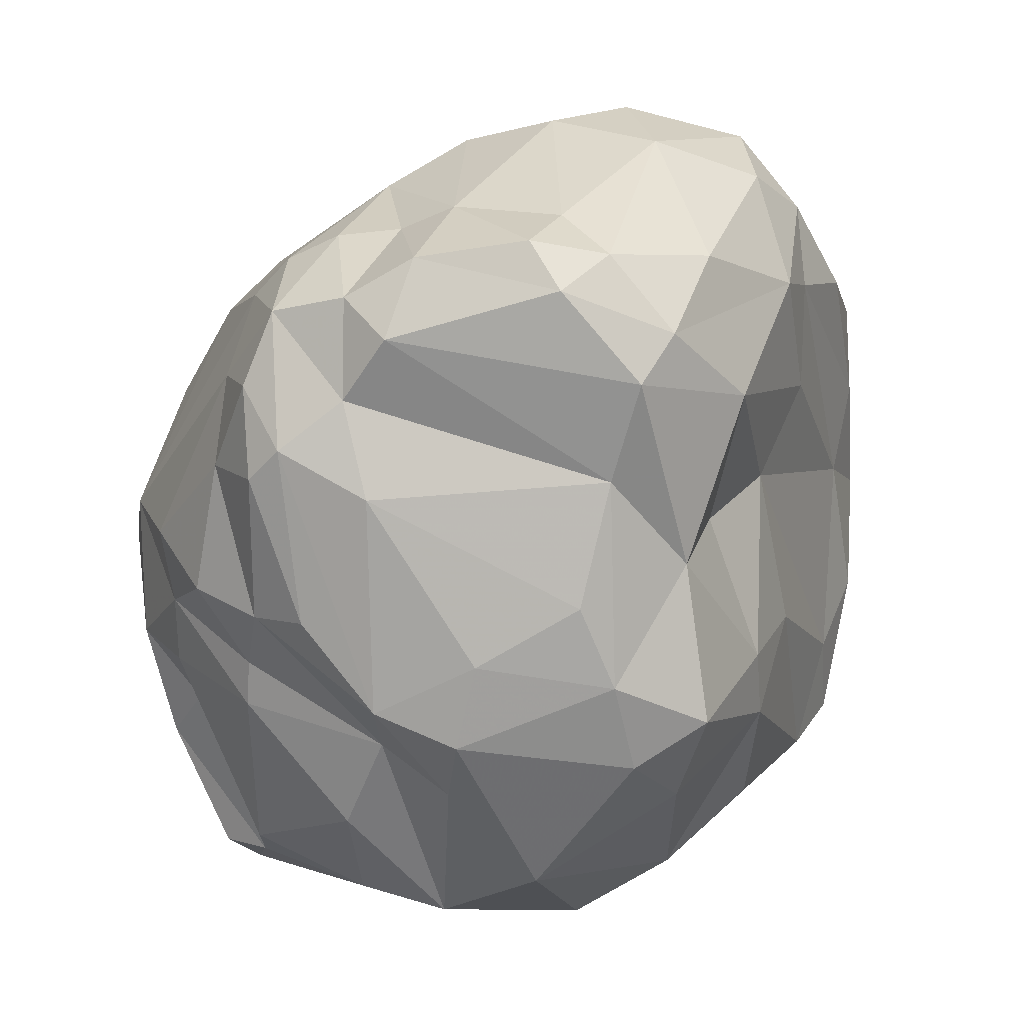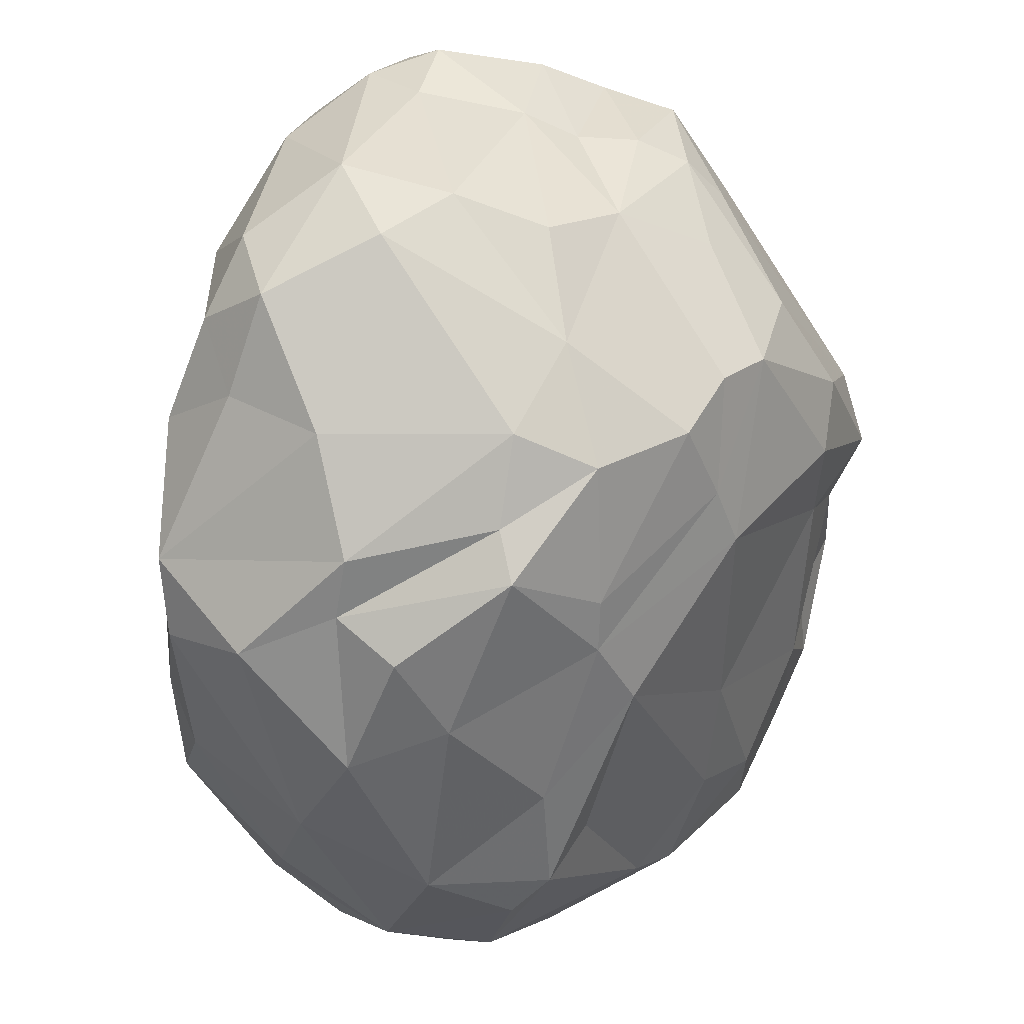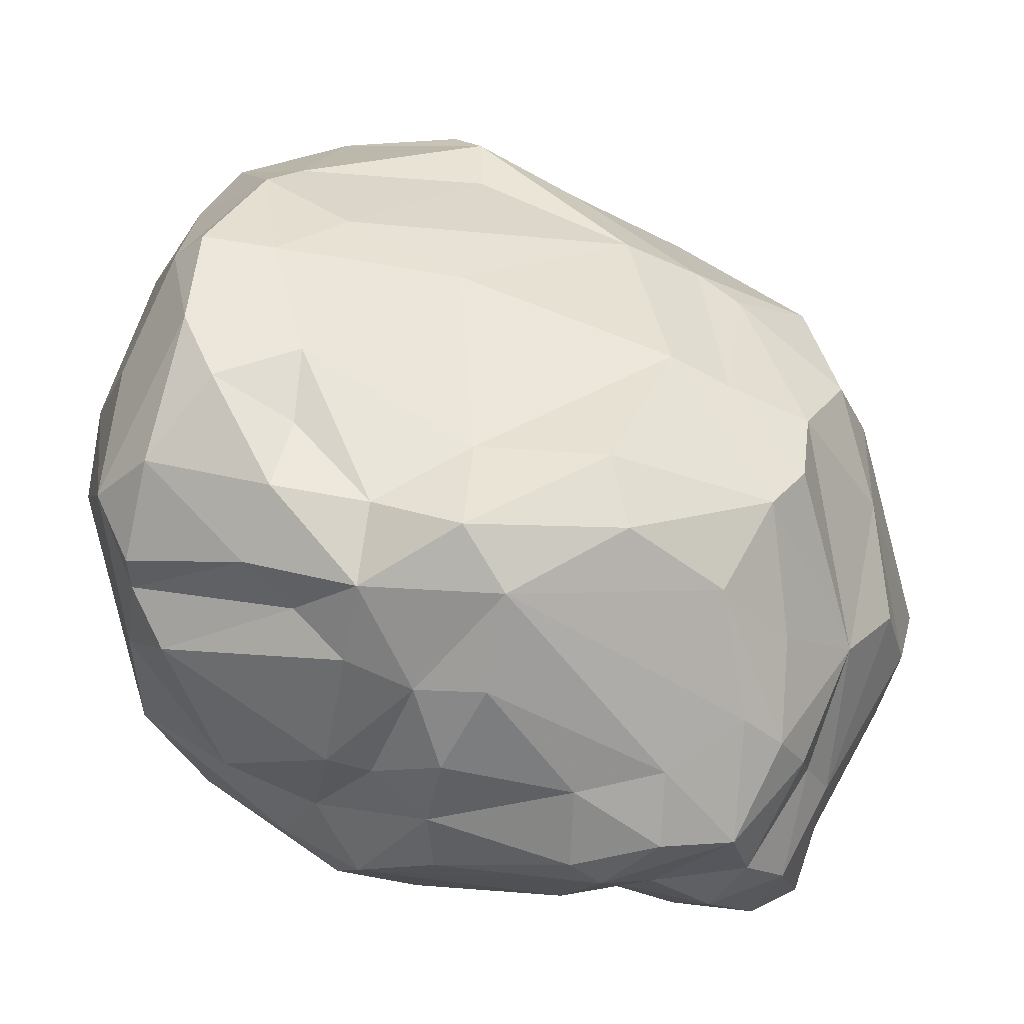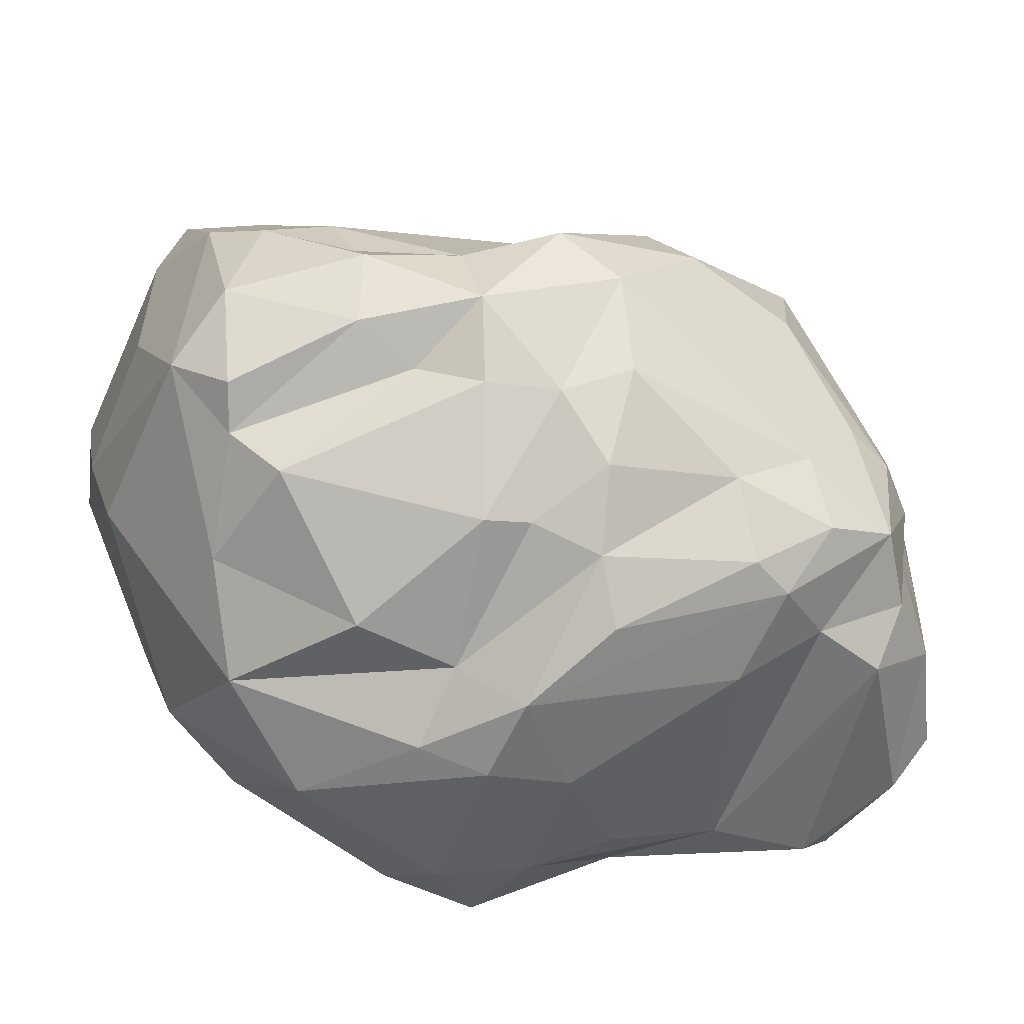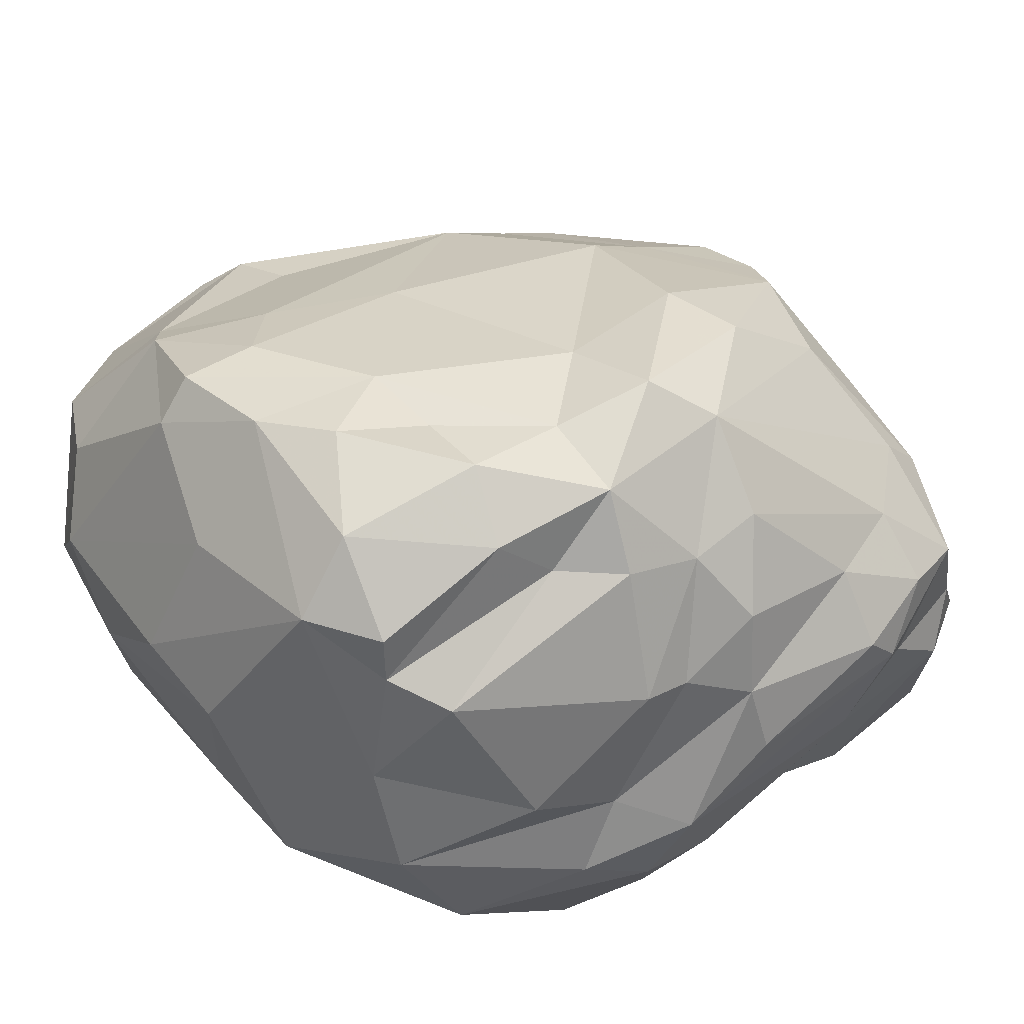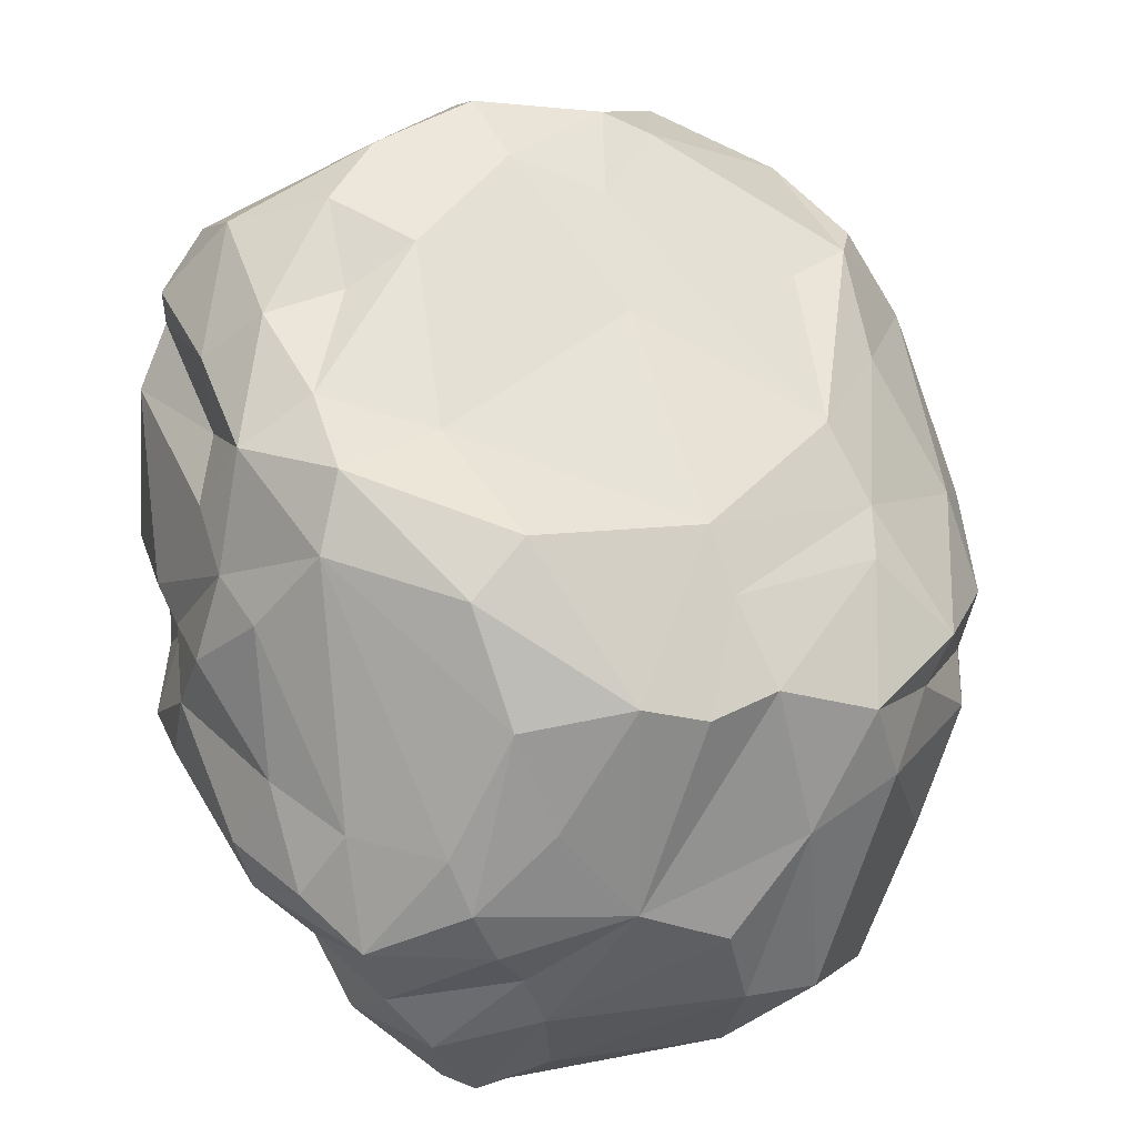
<metadata>
{"format":"obj","ext":"obj","renderer":"f3d","projection":"perspective","resolution":1024,"background":"white","views":[{"elev":15.2,"azim":-62.1,"up":"+Z"},{"elev":57.5,"azim":108.0,"up":"+Z"},{"elev":59.3,"azim":-80.8,"up":"+Y"},{"elev":16.3,"azim":-104.8,"up":"+Y"},{"elev":43.8,"azim":-128.1,"up":"+Y"},{"elev":59.7,"azim":-30.2,"up":"+Y"}]}
</metadata>
<code>
o Rock3
v 0.1669 -0.08983 -0.3559
v 0.3548 -0.1213 -0.2534
v 0.1981 -0.2494 -0.2016
v -0.2301 -0.2651 0.07813
v -0.2456 -0.2966 -0.07222
v -0.1095 -0.2918 -0.04482
v -0.3107 -0.2287 -0.02919
v -0.2851 -0.2384 -0.1164
v 0.1108 -0.2523 -0.2167
v -0.04882 -0.2559 -0.2163
v -0.1023 -0.1925 -0.2898
v -0.2871 -0.1332 -0.2538
v -0.229 -0.2582 -0.1585
v -0.2983 -0.2164 0.1684
v -0.3883 0.0197 0.2396
v -0.4054 -0.01474 0.151
v -0.1282 -0.1001 -0.3561
v -0.3862 -0.0253 0.3011
v -0.3408 -0.03111 0.3719
v -0.3645 0.03125 0.3327
v -0.2724 -0.01956 -0.3143
v -0.3447 0.05016 -0.2042
v -0.2451 0.09419 -0.3222
v -0.2955 0.19 -0.2647
v -0.2464 0.2163 -0.3029
v -0.1791 0.2693 -0.3468
v -0.3761 0.1751 0.1563
v -0.3437 0.1804 0.2394
v -0.3337 0.2757 0.06542
v -0.3812 0.1983 0.02823
v -0.2212 0.3867 0.02512
v -0.1192 0.3577 0.01775
v -0.1991 0.3649 -0.0666
v -0.2764 0.3405 -0.0657
v -0.267 0.3489 0.07276
v 0.05156 0.3016 0.1879
v -0.1083 0.3589 0.1481
v -0.08882 0.2826 0.3066
v -0.3341 0.2598 -0.00475
v -0.3283 -0.2002 0.05036
v 0.006249 -0.2302 0.419
v 0.08816 -0.1772 0.4479
v -0.07802 -0.1557 0.4591
v -0.2416 -0.01927 0.4058
v -0.06661 -0.03577 0.4719
v -0.07395 0.05913 0.4478
v 0.008659 -0.08276 0.481
v 0.02909 0.1099 0.4151
v 0.1858 -0.08863 0.3877
v -0.2445 0.2652 -0.3026
v 0.3244 -0.209 0.1707
v 0.3049 -0.2331 0.03529
v 0.3475 -0.1929 -0.009459
v 0.417 -0.04554 0.02464
v 0.3502 -0.1203 0.2234
v 0.2471 0.1257 0.3168
v 0.3065 -0.03211 0.2691
v 0.3321 0.03521 0.2531
v 0.2751 -0.03161 0.3233
v 0.2047 0.09979 0.3384
v 0.1347 0.09103 0.3977
v 0.1267 0.1726 0.3652
v 0.4183 0.09073 -0.03021
v 0.411 0.03537 -0.2079
v 0.3922 0.002825 0.1333
v 0.3987 -0.08593 -0.1241
v -0.08722 0.09954 -0.4045
v 0.2494 -0.2551 -0.06845
v 0.3339 -0.2192 -0.1024
v 0.3433 0.09242 0.1711
v 0.2431 -0.2507 0.1565
v 0.2079 -0.2482 0.07195
v 0.2797 -0.2308 0.2355
v -0.171 -0.296 0.2346
v -0.2999 -0.2471 0.2647
v 0.1035 0.3163 -0.03422
v -0.3532 0.003469 -0.112
v -0.4082 -0.02084 -0.05824
v -0.4011 0.1172 0.01605
v -0.2572 0.3201 -0.1803
v -0.3183 0.2685 -0.07383
v -0.3689 0.1503 -0.08834
v -0.3716 0.1453 -0.0434
v -0.2747 0.2746 -0.131
v -0.1782 0.3475 0.1757
v -0.3559 -0.07263 -0.1495
v -0.04429 0.3718 -0.1627
v -0.1208 0.3598 -0.1557
v -0.1994 0.3706 -0.1617
v -0.42 0.05117 0.0245
v -0.2799 0.1875 0.3083
v -0.3825 -0.09646 -0.08922
v 0.03811 0.2389 0.3321
v 0.04273 0.2753 0.2486
v -0.03439 0.2551 0.3344
v -0.1455 0.1105 0.4062
v 0.05001 -0.2683 0.3046
v -0.03595 -0.2855 0.3212
v 0.02884 -0.2756 0.2041
v 0.1527 -0.2648 0.2911
v -0.4213 0.1058 0.1603
v -0.2488 0.03589 0.3813
v -0.2794 0.1472 0.348
v -0.1886 0.1974 0.3388
v -0.2702 0.09466 0.3736
v -0.4214 0.07215 0.192
v -0.3968 0.1257 0.2445
v 0.1997 0.2011 0.2459
v -0.3777 -0.1148 -0.006504
v 0.1568 -0.1914 0.3656
v 0.1666 -0.2587 -0.1189
v -0.3723 0.1065 0.3146
v 0.0854 -0.2437 0.3787
v -0.1914 0.2783 0.271
v -0.09193 0.3791 -0.2404
v -0.1682 -0.2554 0.3657
v 0.3853 0.145 -0.2157
v 0.3924 0.1725 -0.09272
v -0.3252 -0.1765 0.3499
v -0.2573 -0.2606 0.3065
v -0.2685 -0.1984 0.3772
v 0.3729 -0.03813 -0.289
v -0.2362 -0.1322 0.4048
v -0.173 0.3378 -0.292
v 0.08246 0.3541 -0.2182
v 0.3684 0.08922 -0.2859
v 0.2731 0.02248 -0.3616
v 0.1514 0.3199 -0.1582
v 0.1316 -0.1865 -0.2893
v 0.015 -0.1506 -0.3202
v 0.1004 0.05859 -0.406
v -0.02594 -0.07541 -0.3658
v 0.2443 0.2725 -0.2297
v 0.2956 0.2234 -0.04652
v 0.2322 0.1857 -0.3477
v 0.2965 0.187 -0.3145
v 0.2059 0.3002 -0.2569
v 0.3618 0.2043 -0.05841
v -0.3098 -0.1361 0.3913
v 0.3248 0.1849 0.05082
v 0.2222 0.2467 0.1221
v -0.02225 0.367 -0.2844
v 0.08568 0.3524 -0.2925
v -0.04972 -0.2652 0.1248
v -0.1479 -0.2525 0.1014
v 0.2246 0.2074 0.199
v 0.08444 0.3126 -0.3255
v 0.1862 0.117 -0.3932
v -0.008249 -0.2812 -0.03408
v -0.09145 -0.2887 -0.1116
v 0.003815 0.1249 -0.4101
v -0.02614 0.2559 -0.361
f 1 2 3
f 4 5 6
f 7 8 5
f 9 10 11
f 8 12 13
f 14 15 16
f 11 13 12
f 12 17 11
f 18 19 20
f 21 22 23
f 24 23 22
f 25 23 24
f 23 25 26
f 27 28 29
f 30 27 29
f 31 32 33
f 31 34 35
f 36 37 38
f 39 35 34
f 15 14 18
f 14 40 7
f 7 4 14
f 41 42 43
f 44 45 46
f 43 47 45
f 48 45 47
f 46 45 48
f 47 42 49
f 26 25 50
f 51 52 53
f 51 54 55
f 56 57 58
f 59 60 61
f 60 56 62
f 59 57 60
f 63 54 64
f 54 63 65
f 53 66 54
f 21 67 17
f 68 69 52
f 52 69 53
f 69 66 53
f 2 66 69
f 66 64 54
f 64 66 2
f 58 70 56
f 70 65 63
f 65 70 58
f 52 71 72
f 57 59 55
f 51 55 73
f 52 51 71
f 51 73 71
f 59 73 55
f 65 55 54
f 57 55 65
f 74 75 4
f 49 61 47
f 76 32 36
f 77 78 79
f 60 62 61
f 8 13 5
f 50 25 80
f 29 35 39
f 34 81 39
f 39 82 83
f 84 81 34
f 81 84 24
f 82 81 24
f 31 33 34
f 85 31 35
f 77 21 86
f 33 87 88
f 84 34 80
f 89 33 88
f 90 79 78
f 21 77 22
f 80 25 84
f 37 85 38
f 39 81 82
f 32 76 87
f 12 21 17
f 43 42 47
f 29 39 30
f 84 25 24
f 83 79 30
f 34 89 80
f 28 91 35
f 86 92 78
f 12 86 21
f 37 36 32
f 57 56 60
f 93 94 95
f 96 93 95
f 97 98 99
f 65 58 57
f 71 73 100
f 49 73 59
f 27 79 101
f 19 102 20
f 95 94 38
f 101 79 90
f 16 40 14
f 103 96 104
f 105 96 103
f 44 96 102
f 96 44 46
f 96 46 48
f 106 16 15
f 38 104 96
f 35 29 28
f 95 38 96
f 48 93 96
f 62 48 61
f 28 27 107
f 108 93 62
f 108 62 56
f 72 68 52
f 78 109 16
f 71 97 72
f 49 110 73
f 42 110 49
f 47 61 48
f 78 77 86
f 97 71 100
f 111 68 72
f 68 111 3
f 68 3 69
f 106 112 107
f 78 16 106
f 113 100 110
f 113 97 100
f 49 59 61
f 113 98 97
f 105 102 96
f 14 75 18
f 101 106 107
f 105 20 102
f 20 112 15
f 15 18 20
f 62 93 48
f 104 114 103
f 115 88 87
f 89 34 33
f 41 116 98
f 85 35 114
f 37 32 31
f 7 109 92
f 90 106 101
f 64 117 118
f 112 28 107
f 112 105 103
f 44 102 19
f 119 120 121
f 121 120 116
f 2 122 64
f 121 43 123
f 43 121 116
f 45 123 43
f 115 124 89
f 41 43 116
f 113 110 42
f 87 76 125
f 113 42 41
f 98 113 41
f 122 126 64
f 20 105 112
f 14 4 75
f 122 2 127
f 2 1 127
f 7 5 4
f 125 76 128
f 1 129 130
f 2 69 3
f 45 44 123
f 116 120 98
f 101 107 27
f 131 1 132
f 40 16 109
f 30 79 27
f 64 126 117
f 99 98 74
f 133 128 134
f 127 135 136
f 77 83 82
f 127 136 126
f 83 77 79
f 133 137 128
f 85 37 31
f 122 127 126
f 138 133 134
f 112 103 91
f 139 119 121
f 91 28 112
f 82 22 77
f 86 12 92
f 114 91 103
f 1 131 127
f 15 112 106
f 91 114 35
f 30 39 83
f 140 63 138
f 53 54 51
f 109 78 92
f 33 32 87
f 75 120 119
f 124 80 89
f 138 141 140
f 78 106 90
f 26 124 142
f 87 143 142
f 109 7 40
f 3 111 9
f 82 24 22
f 63 118 138
f 115 87 142
f 144 111 72
f 145 4 6
f 63 64 118
f 141 146 140
f 125 137 143
f 88 115 89
f 138 134 141
f 143 147 142
f 128 137 125
f 124 26 50
f 135 137 136
f 131 148 127
f 8 92 12
f 135 127 148
f 133 136 137
f 92 8 7
f 149 111 144
f 145 74 4
f 9 111 149
f 99 74 144
f 150 10 9
f 74 120 75
f 130 129 9
f 129 1 3
f 9 149 150
f 6 149 144
f 149 6 150
f 9 129 3
f 144 74 145
f 120 74 98
f 150 5 13
f 6 144 145
f 150 6 5
f 11 150 13
f 11 10 150
f 130 9 11
f 130 17 132
f 151 131 67
f 17 67 132
f 23 67 21
f 11 17 130
f 132 1 130
f 67 131 132
f 63 140 70
f 148 152 147
f 108 146 94
f 115 142 124
f 72 99 144
f 152 26 142
f 38 94 36
f 93 108 94
f 143 137 147
f 114 38 85
f 56 70 146
f 67 26 151
f 117 138 118
f 142 147 152
f 137 135 147
f 136 117 126
f 140 146 70
f 141 36 146
f 80 124 50
f 119 19 18
f 148 151 152
f 94 146 36
f 151 148 131
f 114 104 38
f 19 139 44
f 26 67 23
f 97 99 72
f 139 121 123
f 44 139 123
f 117 133 138
f 110 100 73
f 76 36 141
f 117 136 133
f 75 119 18
f 76 141 128
f 119 139 19
f 143 87 125
f 152 151 26
f 141 134 128
f 135 148 147
f 56 146 108

</code>
